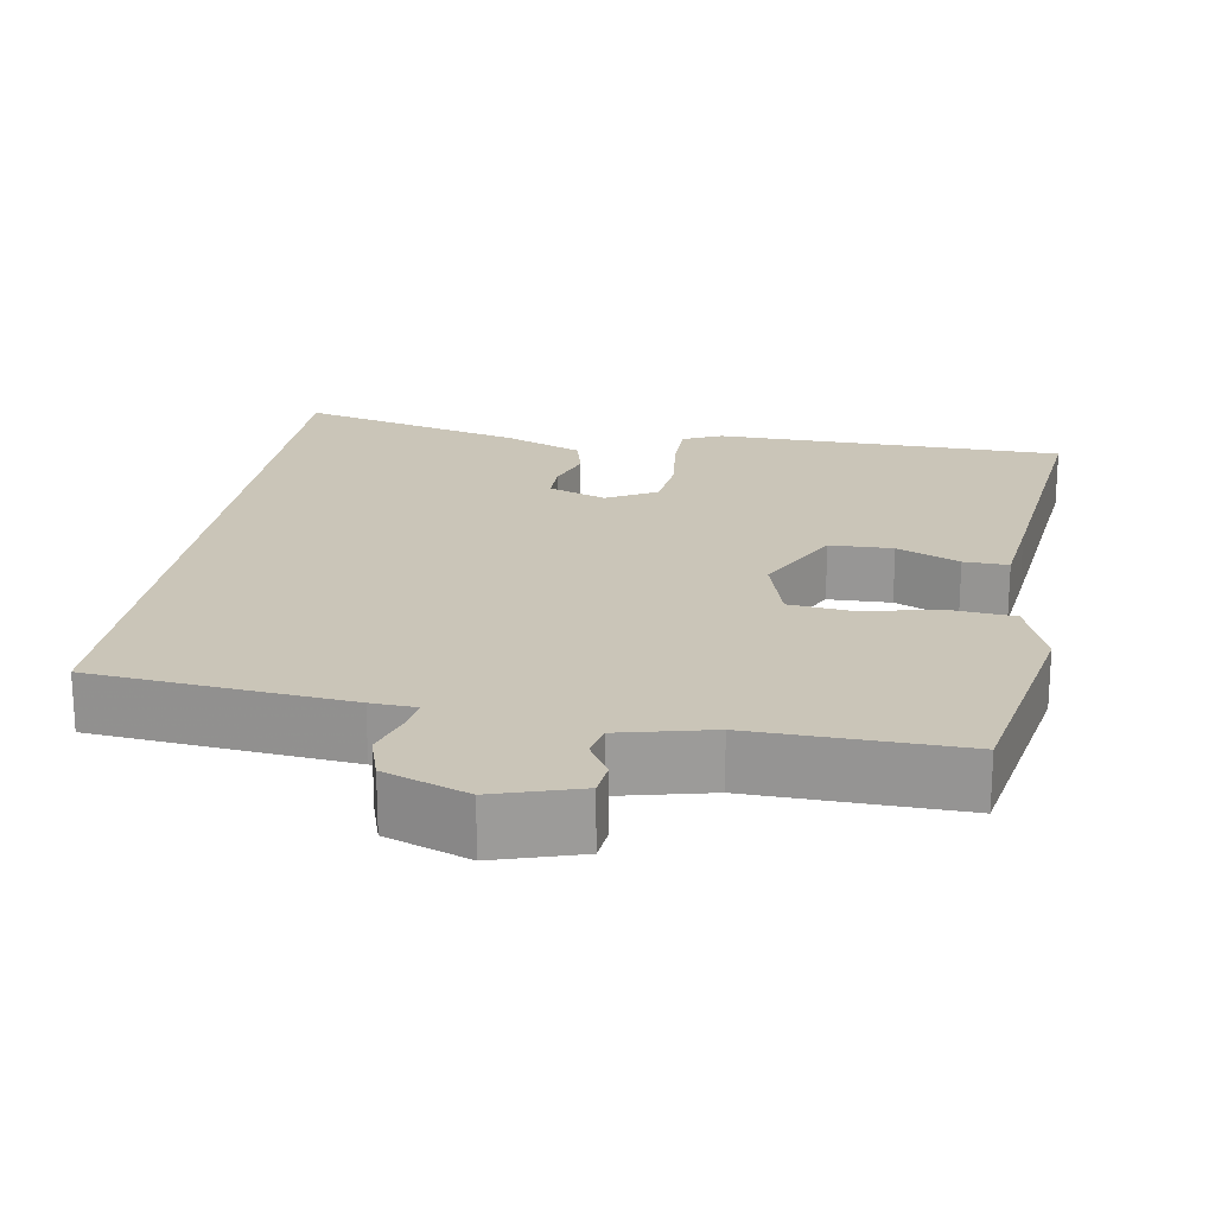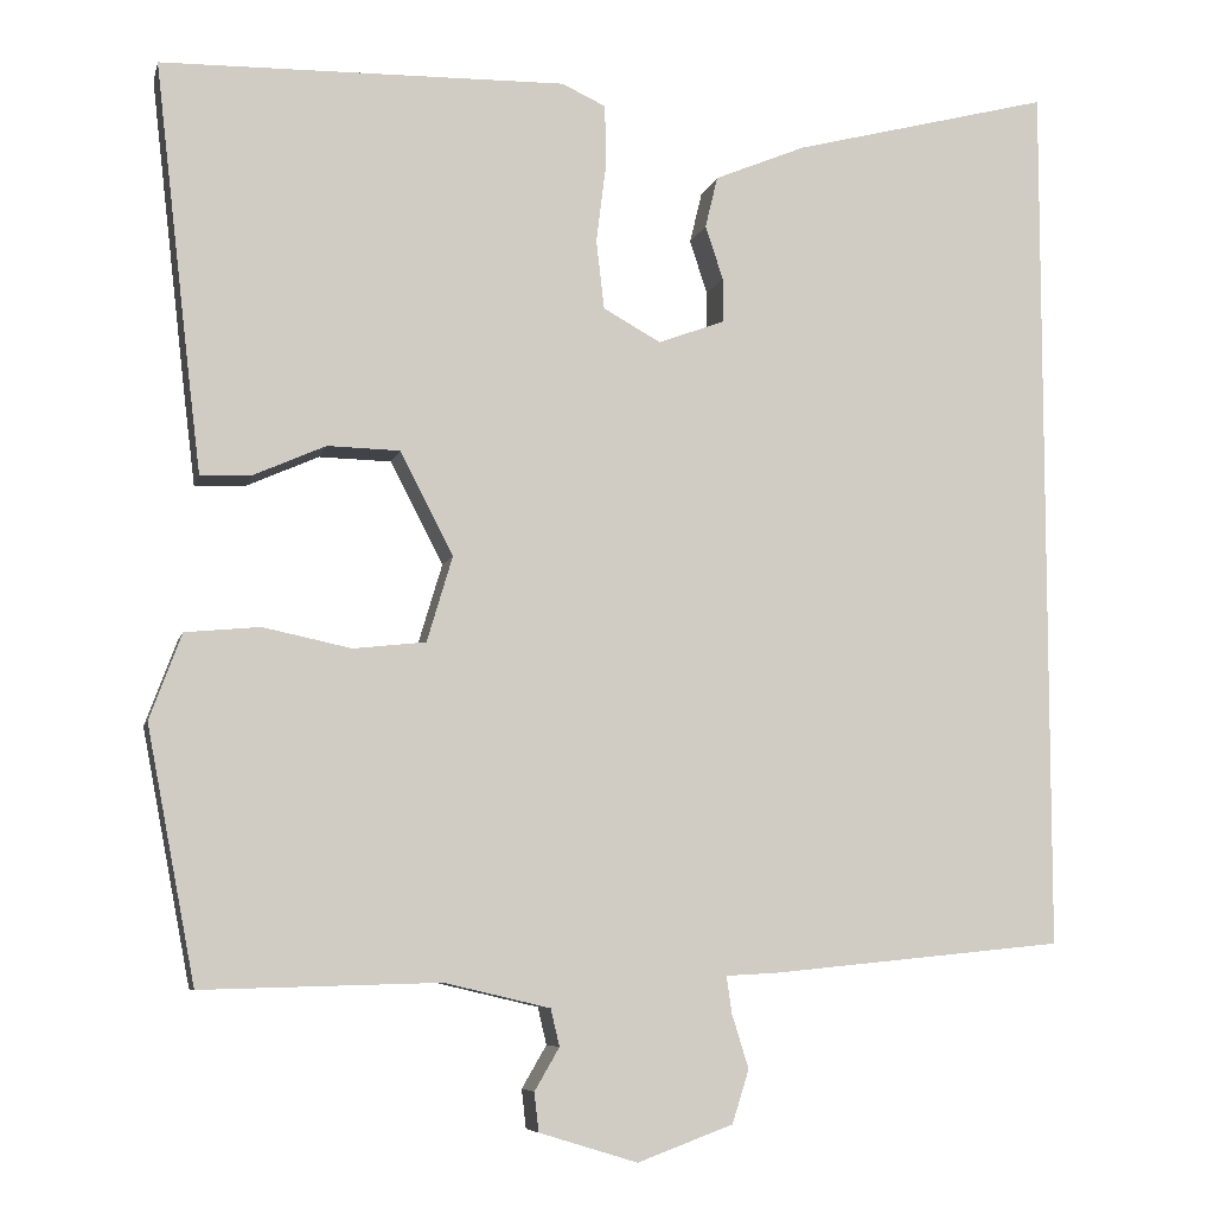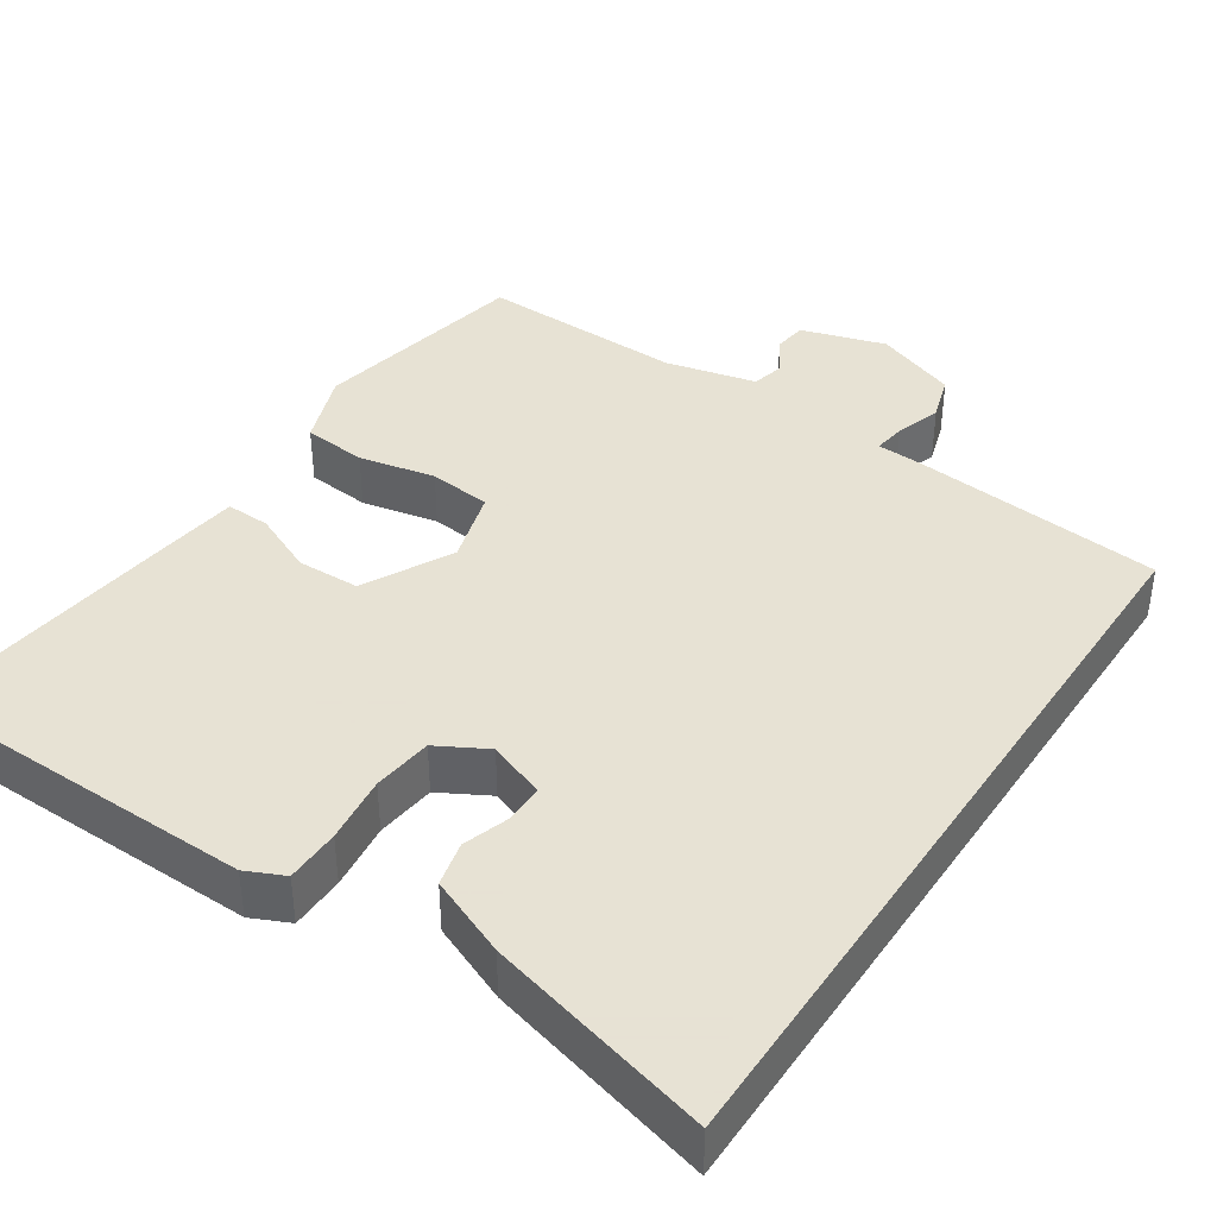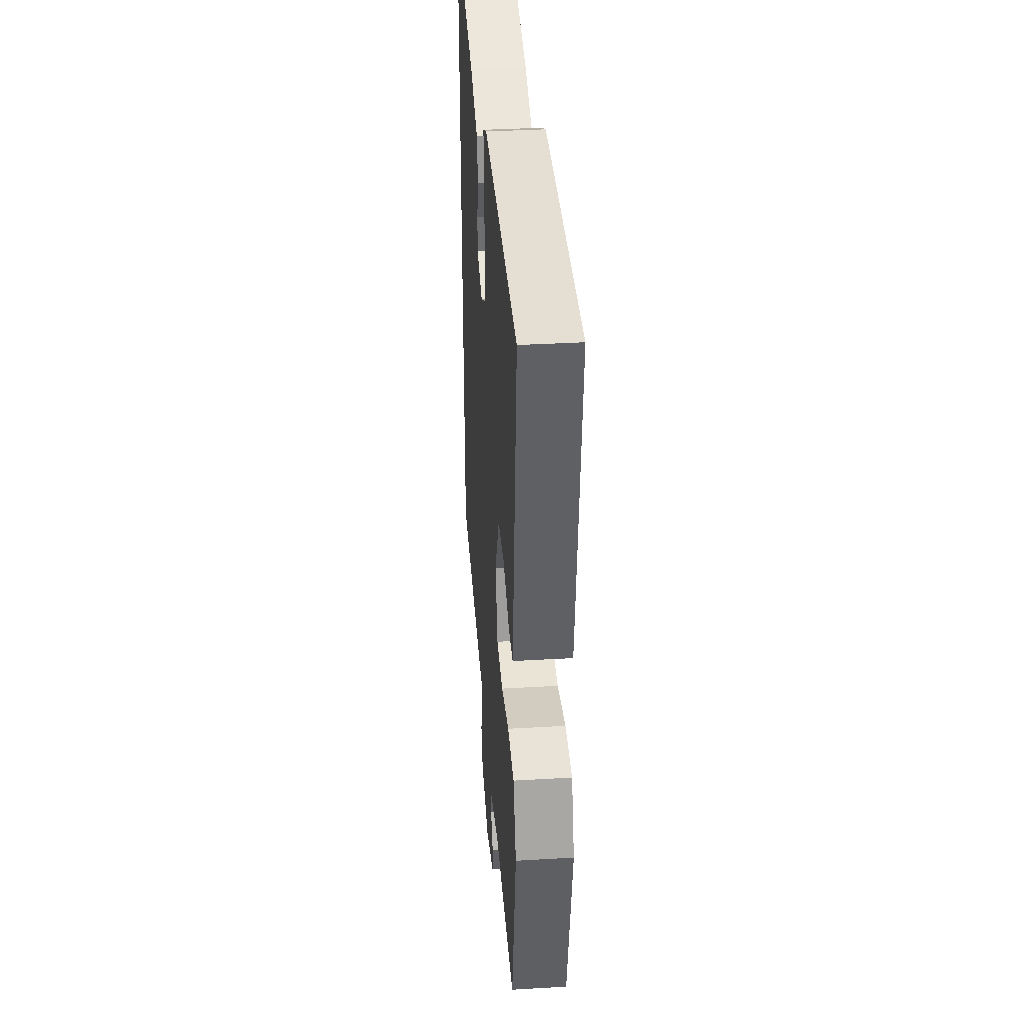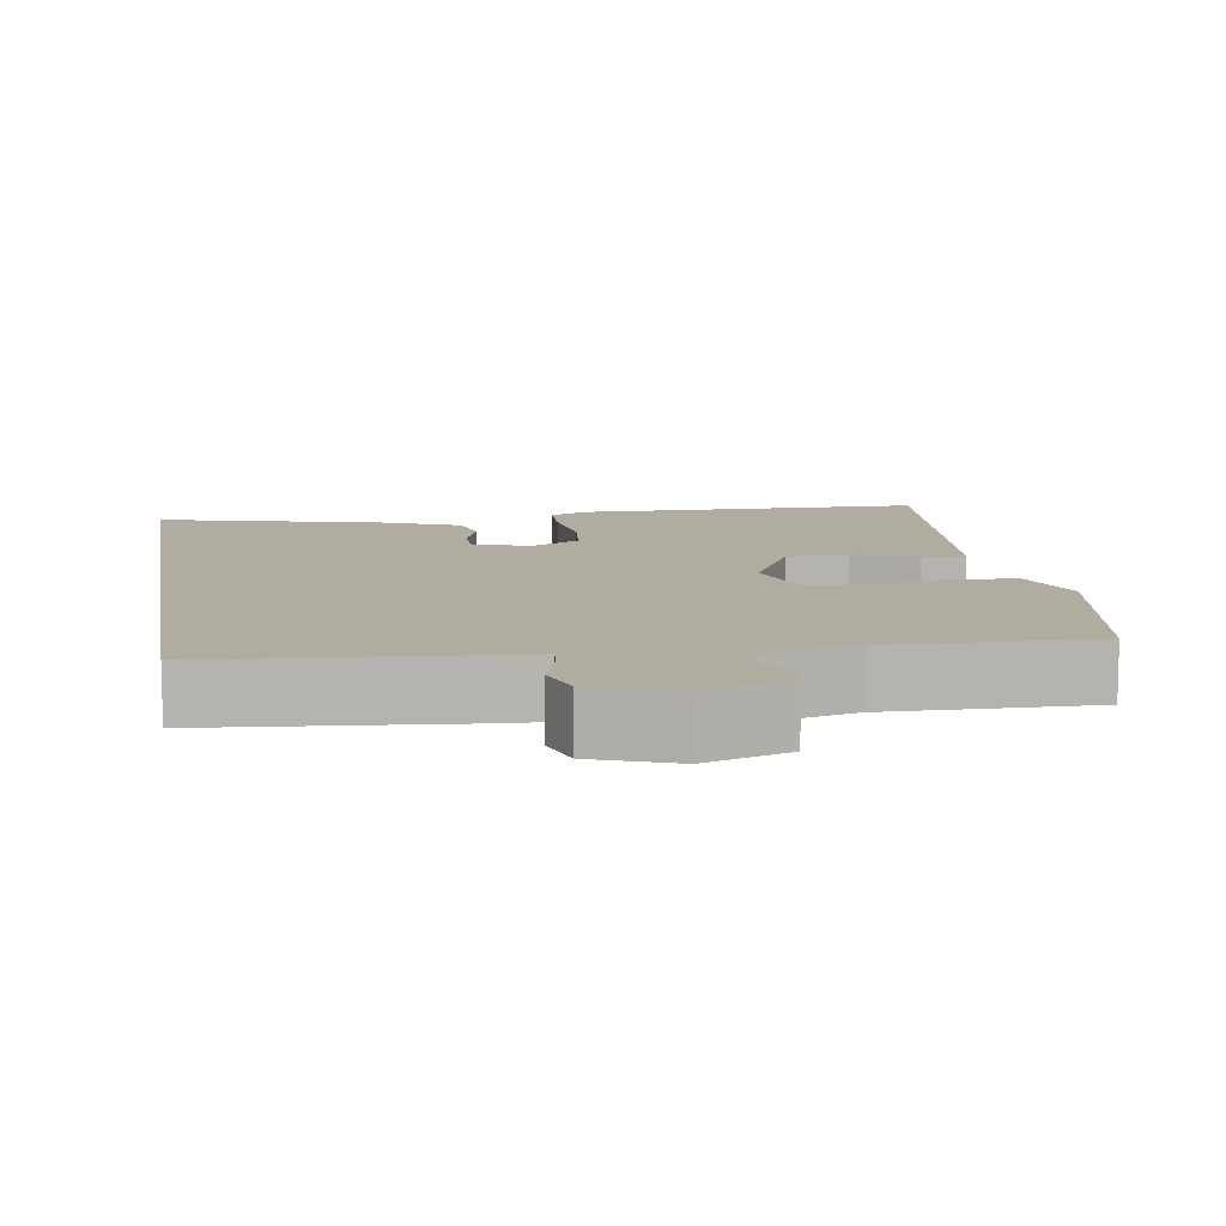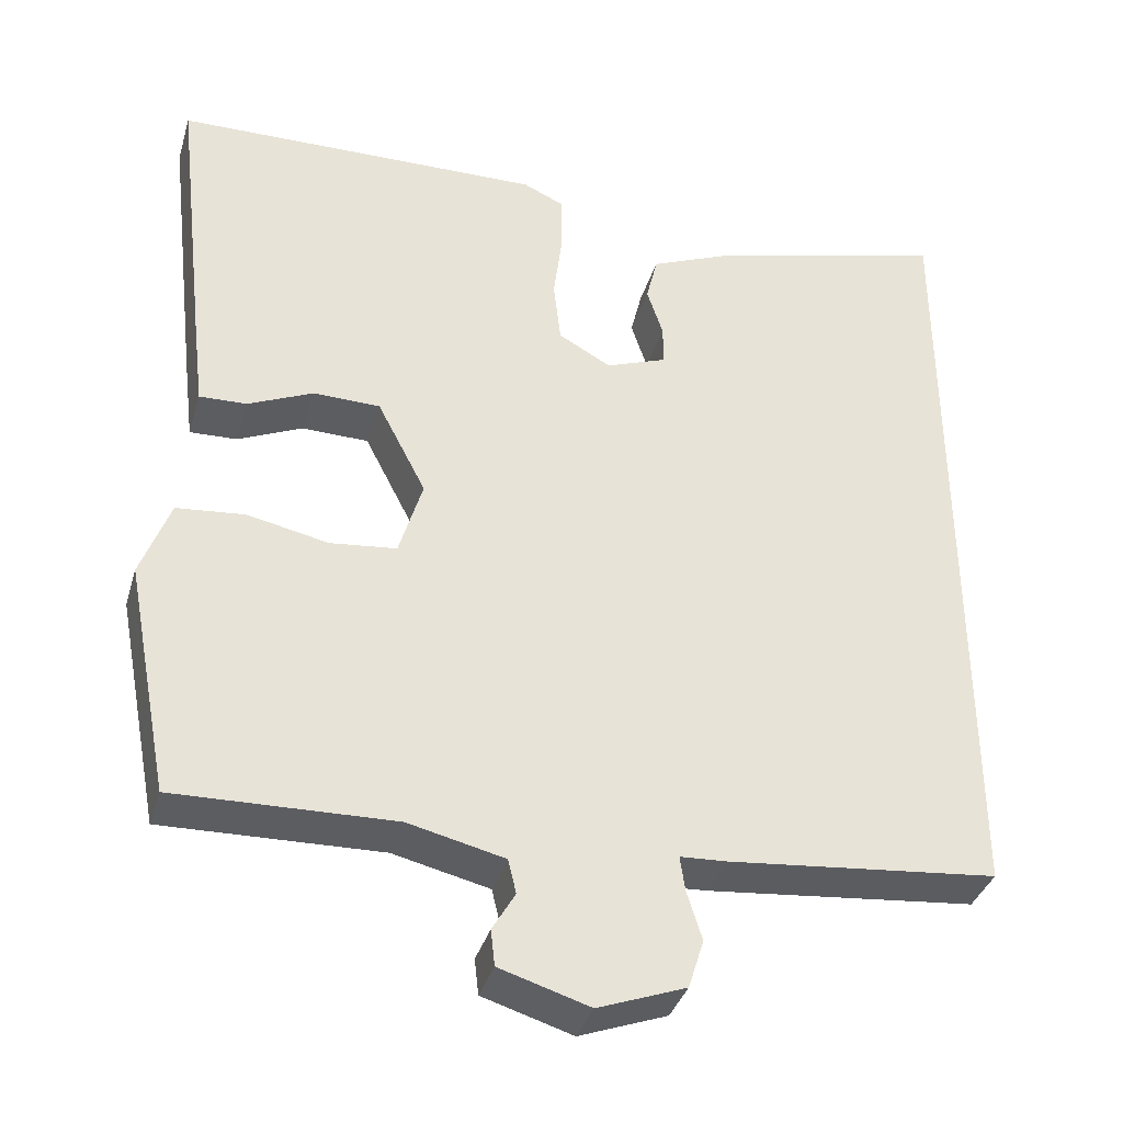
<metadata>
{"format":"obj","ext":"obj","renderer":"f3d","projection":"perspective","resolution":1024,"background":"white","views":[{"elev":20.5,"azim":-170.7,"up":"+Y"},{"elev":-7.2,"azim":-13.1,"up":"+Z"},{"elev":39.7,"azim":33.6,"up":"+Y"},{"elev":36.1,"azim":-94.4,"up":"+Z"},{"elev":10.1,"azim":170.5,"up":"+Y"},{"elev":-36.7,"azim":-16.0,"up":"+Z"}]}
</metadata>
<code>
v -0.478 0.07 -0.498
v -0.533 0.07 -0.212
v -0.497 0.07 -0.115
v -0.413 0.07 -0.107
v -0.313 0.07 -0.128
v -0.231 0.07 -0.119
v -0.202 0.07 -0.022
v -0.262 0.07 0.094
v -0.344 0.07 0.096
v -0.425 0.07 0.06
v -0.483 0.07 0.058
v -0.496 0.07 0.164
v -0.537 0.07 0.519
v -0.079 0.07 0.528
v -0.029 0.07 0.505
v -0.028 0.07 0.434
v -0.039 0.07 0.346
v -0.03 0.07 0.268
v 0.035 0.07 0.232
v 0.11 0.07 0.26
v 0.11 0.07 0.31
v 0.09 0.07 0.371
v 0.104 0.07 0.429
v 0.207 0.07 0.472
v 0.5 0.07 0.548
v 0.5 0.07 -0.448
v 0.168 0.07 -0.481
v 0.11 0.07 -0.484
v 0.116 0.07 -0.526
v 0.135 0.07 -0.587
v 0.116 0.07 -0.647
v 0.008 0.07 -0.687
v -0.103 0.07 -0.653
v -0.108 0.07 -0.609
v -0.08 0.07 -0.561
v -0.09 0.07 -0.519
v -0.209 0.07 -0.491
v -0.478 0 -0.498
v -0.533 0 -0.212
v -0.497 0 -0.115
v -0.413 0 -0.107
v -0.313 0 -0.128
v -0.231 0 -0.119
v -0.202 0 -0.022
v -0.262 0 0.094
v -0.344 0 0.096
v -0.425 0 0.06
v -0.483 0 0.058
v -0.496 0 0.164
v -0.537 0 0.519
v -0.079 0 0.528
v -0.029 0 0.505
v -0.028 0 0.434
v -0.039 0 0.346
v -0.03 0 0.268
v 0.035 0 0.232
v 0.11 0 0.26
v 0.11 0 0.31
v 0.09 0 0.371
v 0.104 0 0.429
v 0.207 0 0.472
v 0.5 0 0.548
v 0.5 0 -0.448
v 0.168 0 -0.481
v 0.11 0 -0.484
v 0.116 0 -0.526
v 0.135 0 -0.587
v 0.116 0 -0.647
v 0.008 0 -0.687
v -0.103 0 -0.653
v -0.108 0 -0.609
v -0.08 0 -0.561
v -0.09 0 -0.519
v -0.209 0 -0.491
f 33 34 35
f 32 33 35
f 31 32 35
f 30 31 35
f 29 30 35
f 28 29 35 36
f 26 27 28
f 25 26 28
f 24 25 28
f 24 28 36 37
f 21 22 23 24
f 20 21 24
f 15 16 17
f 14 15 17
f 13 14 17
f 12 13 17
f 11 12 17
f 10 11 17
f 9 10 17
f 8 9 17 18
f 7 8 18 19
f 3 4 5
f 2 3 5
f 1 2 5
f 37 1 5
f 37 5 6
f 20 24 37
f 19 20 37
f 7 19 37
f 6 7 37
f 72 71 70
f 72 70 69
f 72 69 68
f 72 68 67
f 72 67 66
f 73 72 66 65
f 65 64 63
f 65 63 62
f 65 62 61
f 74 73 65 61
f 61 60 59 58
f 61 58 57
f 54 53 52
f 54 52 51
f 54 51 50
f 54 50 49
f 54 49 48
f 54 48 47
f 54 47 46
f 55 54 46 45
f 56 55 45 44
f 42 41 40
f 42 40 39
f 42 39 38
f 42 38 74
f 43 42 74
f 74 61 57
f 74 57 56
f 74 56 44
f 74 44 43
f 1 38 39 2
f 2 39 40 3
f 3 40 41 4
f 4 41 42 5
f 5 42 43 6
f 6 43 44 7
f 7 44 45 8
f 8 45 46 9
f 9 46 47 10
f 10 47 48 11
f 11 48 49 12
f 12 49 50 13
f 13 50 51 14
f 14 51 52 15
f 15 52 53 16
f 16 53 54 17
f 17 54 55 18
f 18 55 56 19
f 19 56 57 20
f 20 57 58 21
f 21 58 59 22
f 22 59 60 23
f 23 60 61 24
f 24 61 62 25
f 25 62 63 26
f 26 63 64 27
f 27 64 65 28
f 28 65 66 29
f 29 66 67 30
f 30 67 68 31
f 31 68 69 32
f 32 69 70 33
f 33 70 71 34
f 34 71 72 35
f 35 72 73 36
f 36 73 74 37
f 37 74 38 1

</code>
